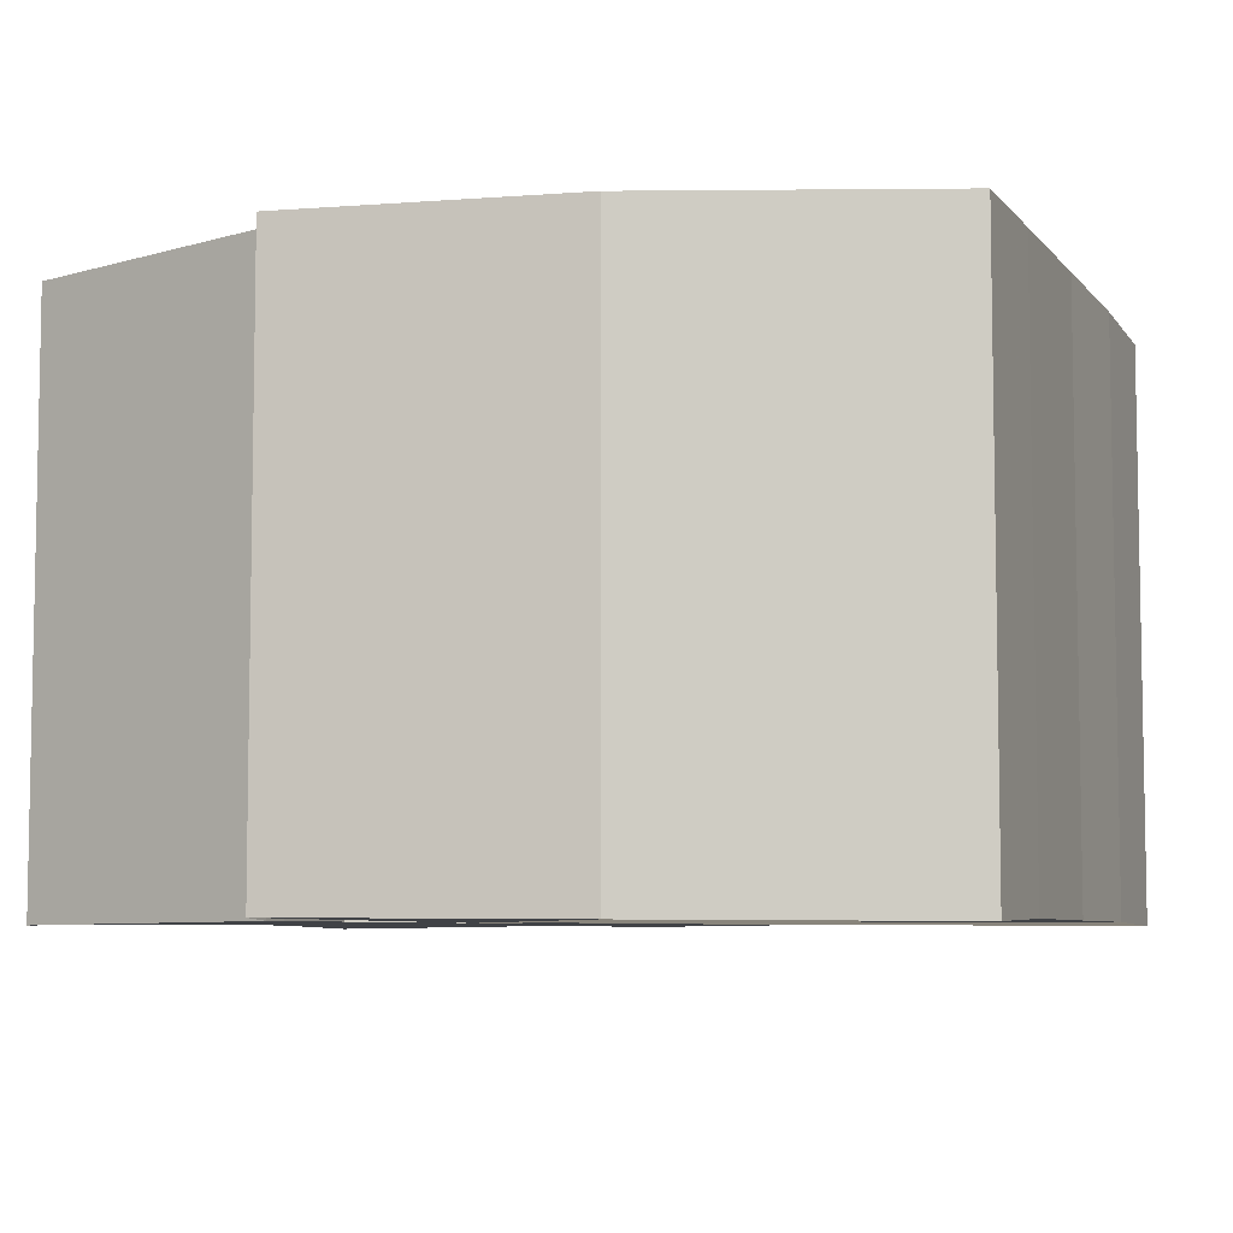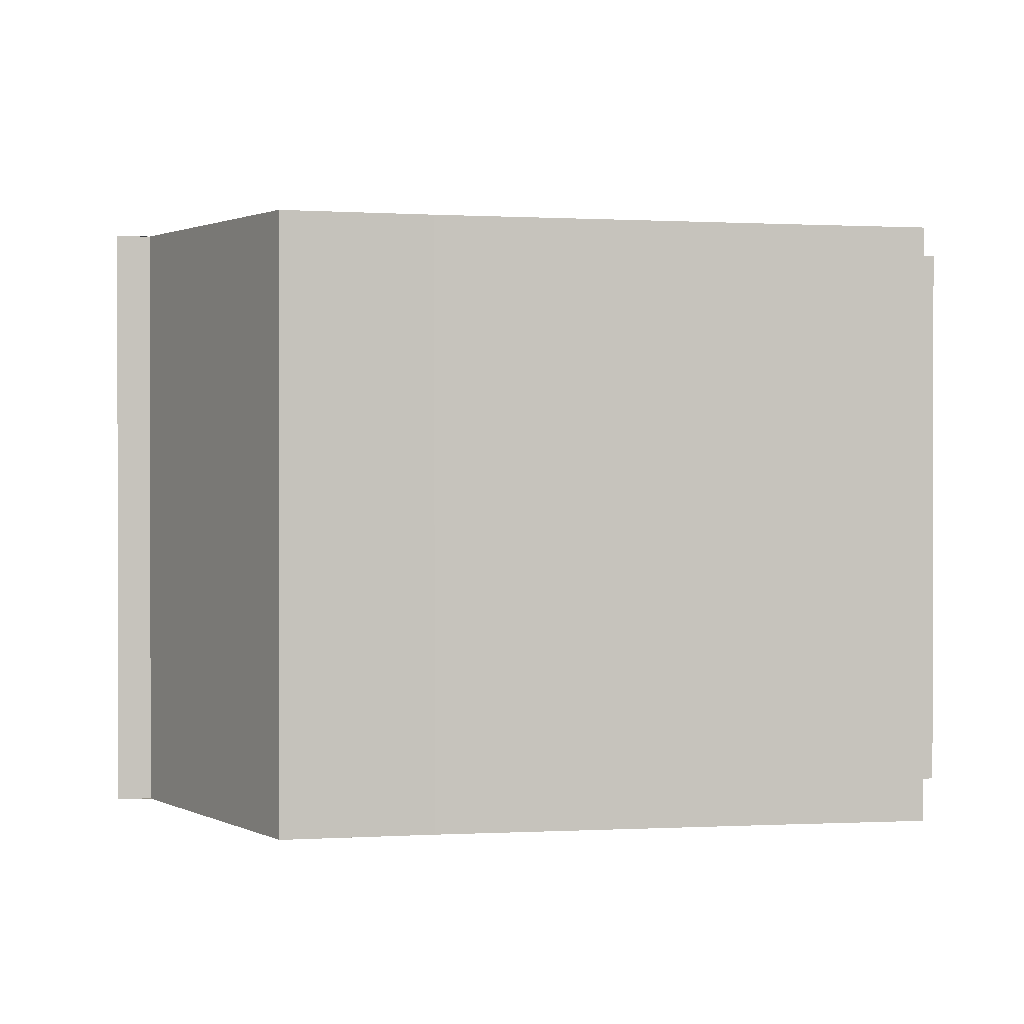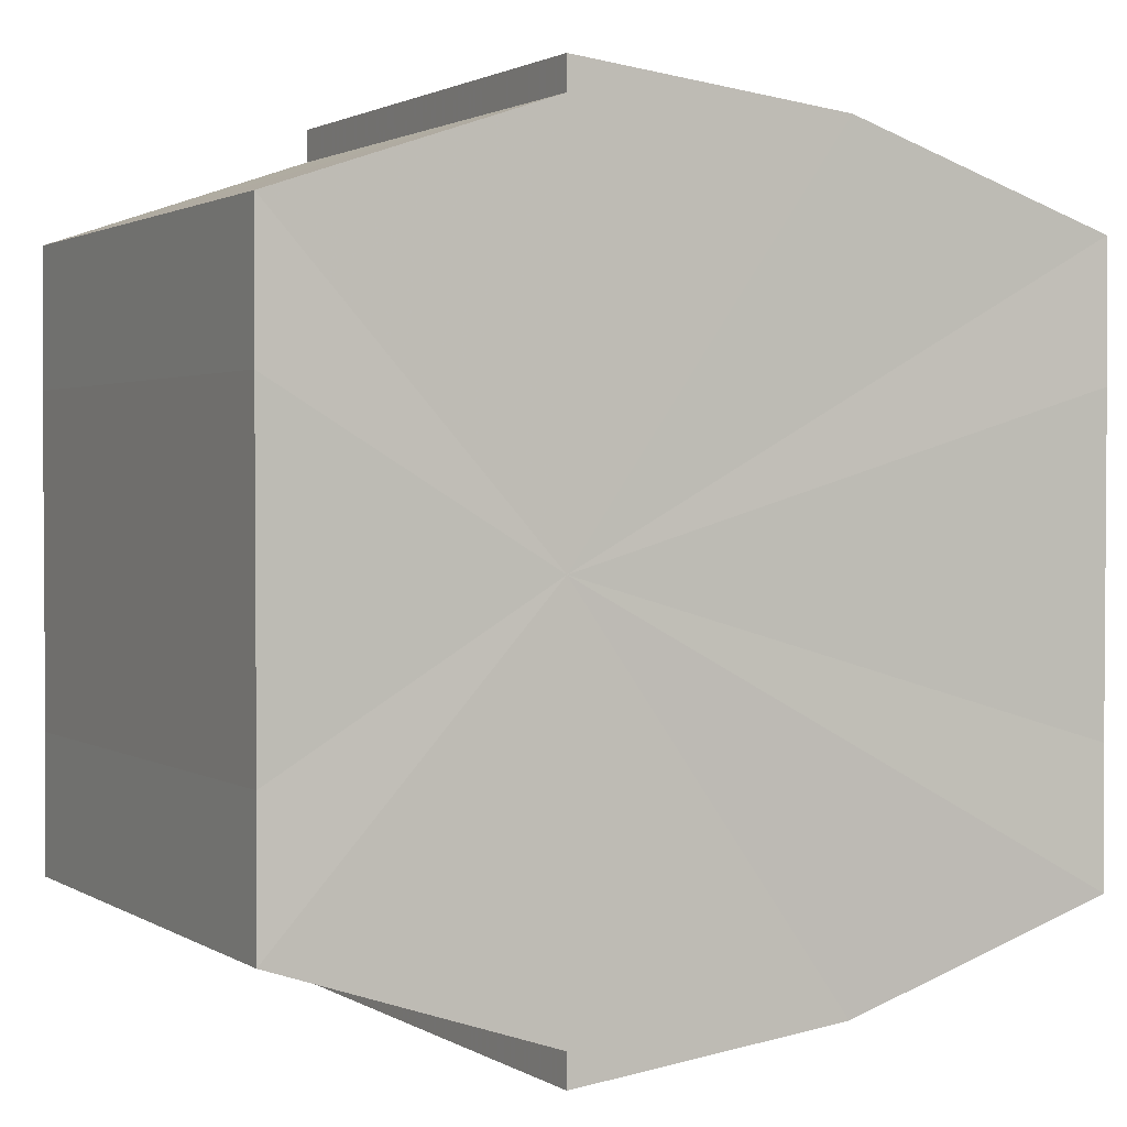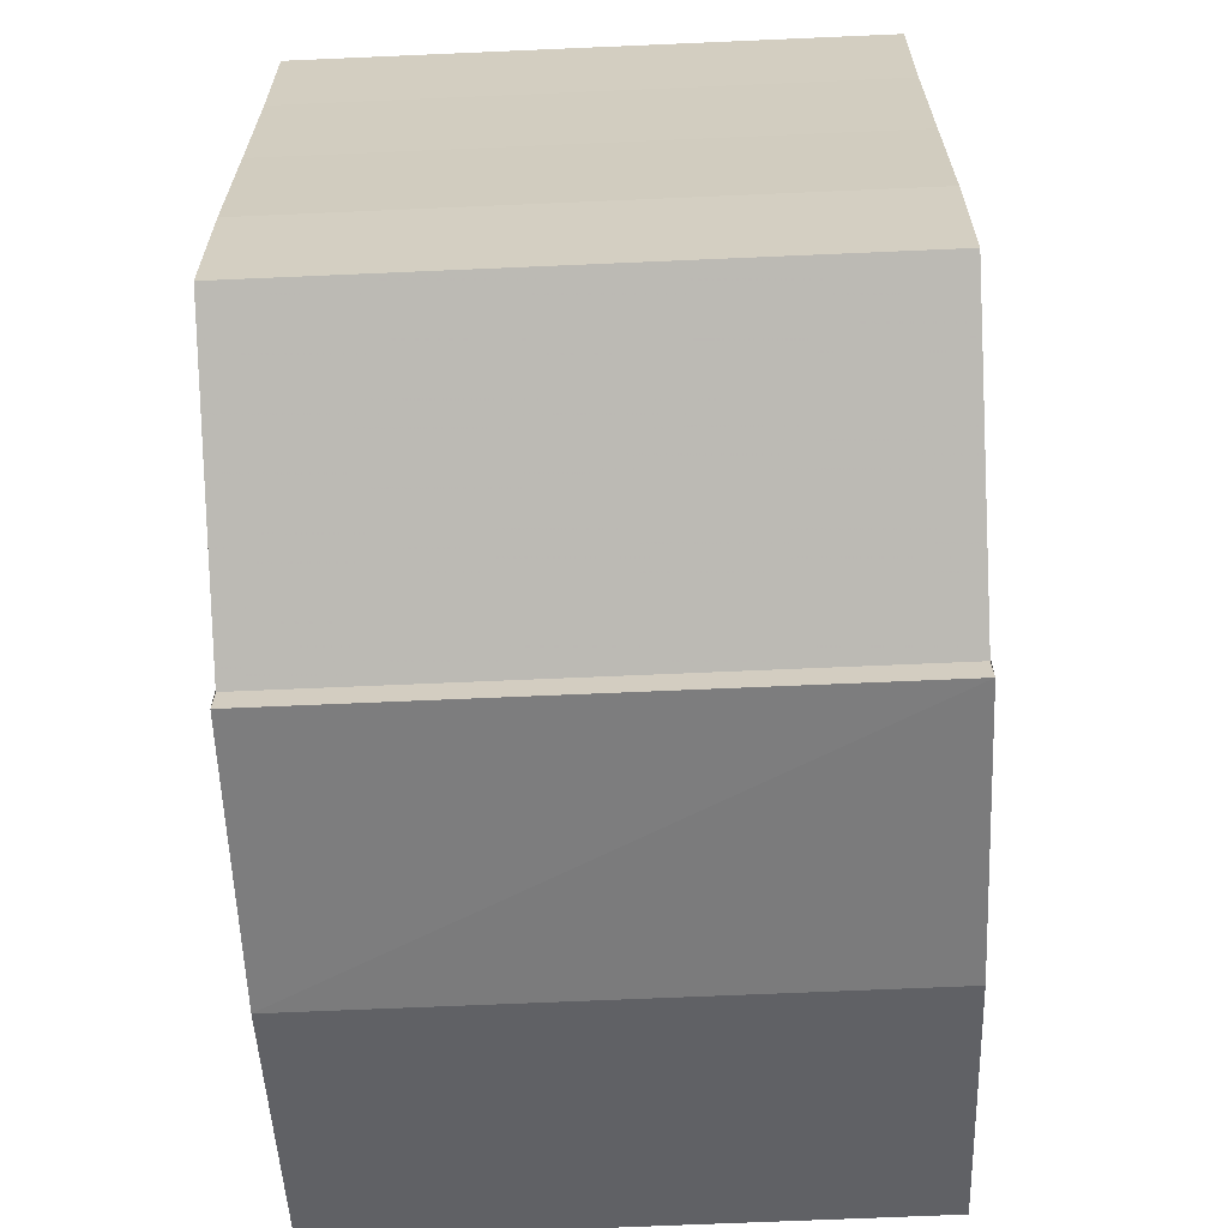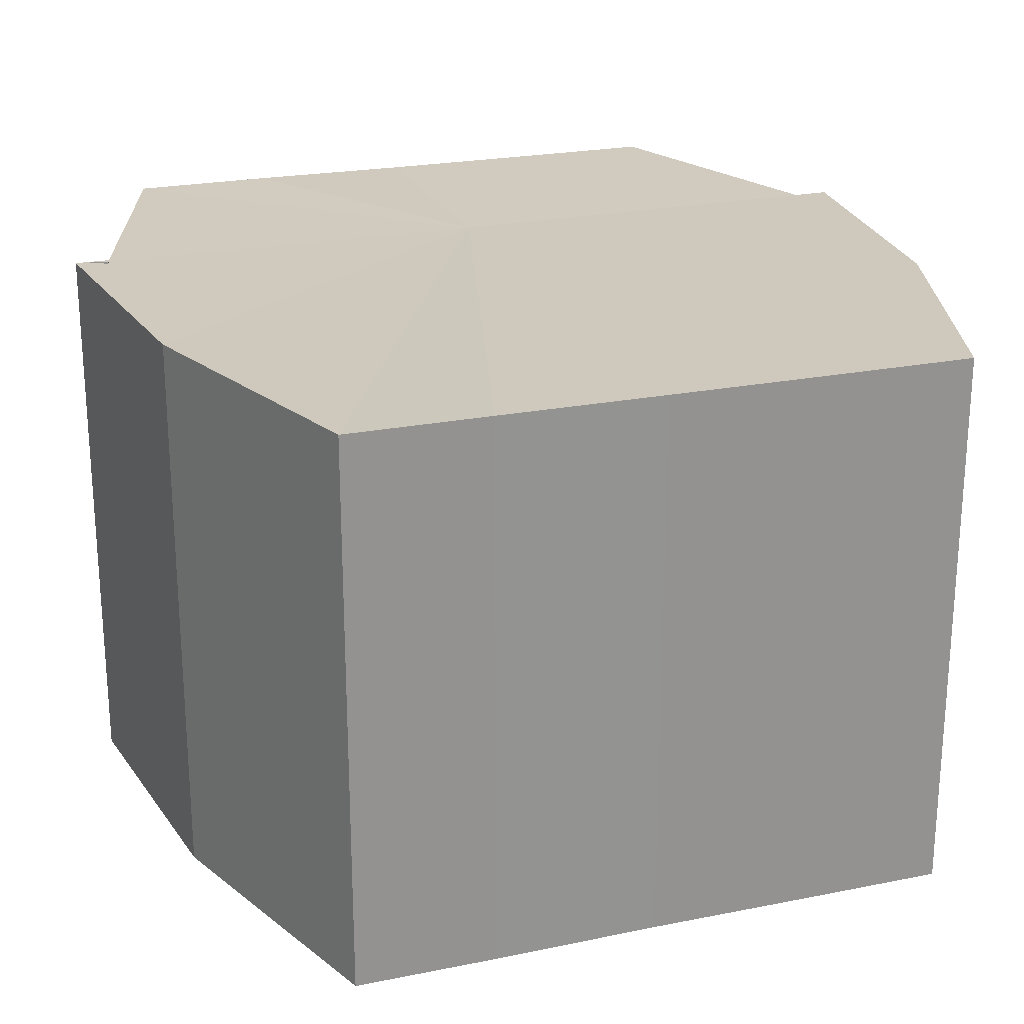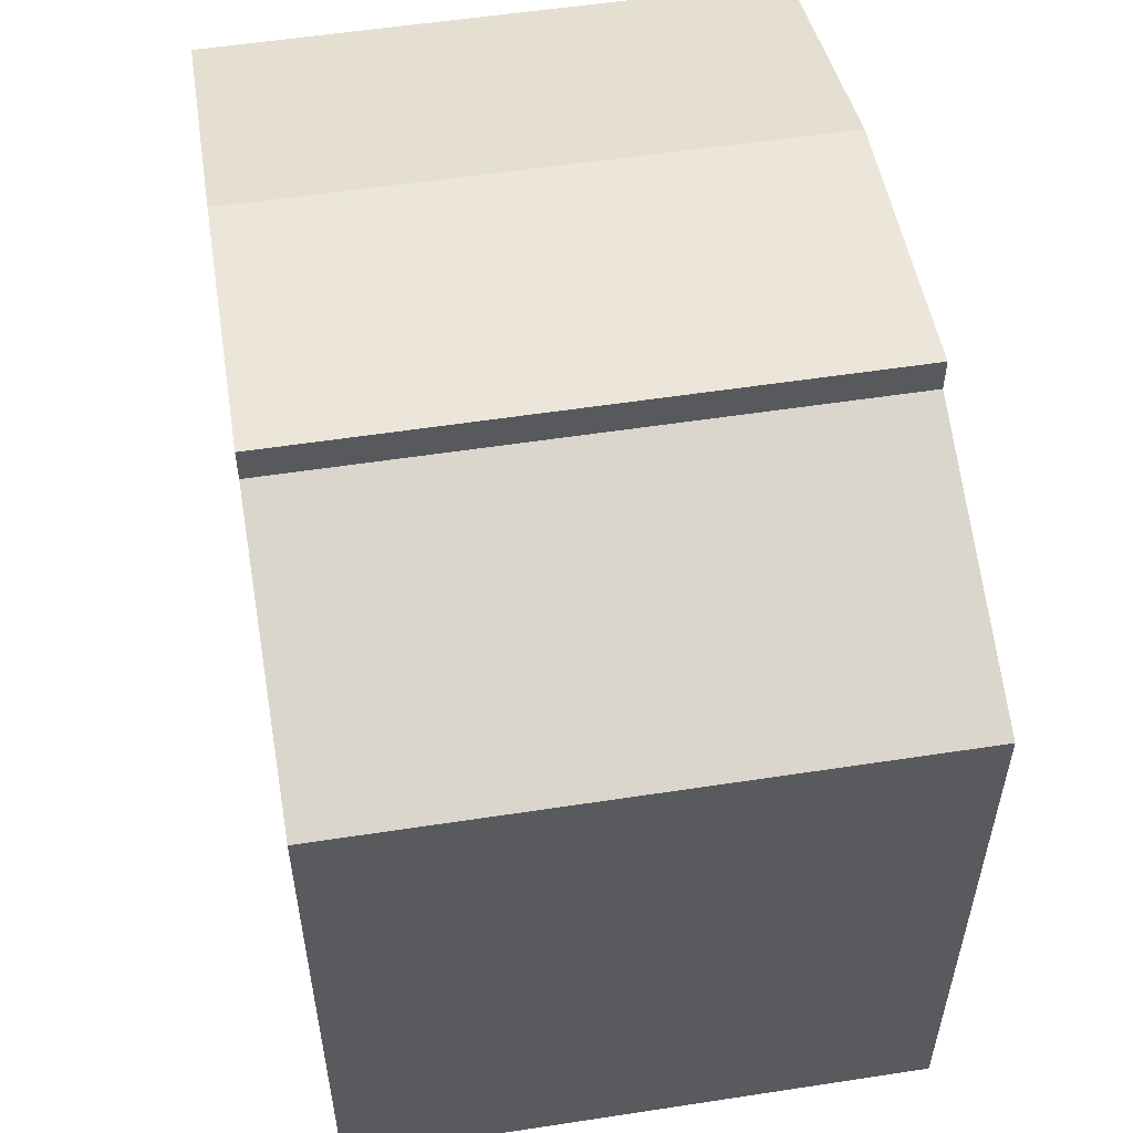
<metadata>
{"format":"obj","ext":"obj","renderer":"f3d","projection":"perspective","resolution":1024,"background":"white","views":[{"elev":-6.5,"azim":21.0,"up":"+Y"},{"elev":1.1,"azim":-102.4,"up":"+Y"},{"elev":1.7,"azim":-27.6,"up":"+Z"},{"elev":-65.2,"azim":-87.9,"up":"+Z"},{"elev":22.8,"azim":70.6,"up":"+Y"},{"elev":55.9,"azim":-99.1,"up":"+Z"}]}
</metadata>
<code>
o 5190
v 2214 1890 9.011
v 2214 1890 9.005
v 2214 1890 9.011
v 2214 1890 9
v 2214 1890 9.005
v 2214 1890 8.996
v 2214 1890 9
v 2214 1890 9.017
v 2214 1890 9.017
v 2214 1890 9.022
v 2214 1890 9.022
v 2214 1890 9.025
v 2214 1890 9.025
v 2214 1890 9.026
v 2214 1890 9.025
v 2214 1890 9.026
v 2214 1890 9.026
v 2214 1890 9.011
v 2214 1890 9.005
v 2214 1890 9.005
v 2214 1890 9
v 2214 1890 9
v 2214 1890 9.017
v 2214 1890 9.011
v 2214 1890 9.022
v 2214 1890 9.017
v 2214 1890 9.025
v 2214 1890 9.022
v 2214 1890 8.996
v 2214 1890 8.996
v 2214 1890 8.995
v 2214 1890 8.996
v 2214 1890 8.995
v 2214 1890 8.995
v 2214 1890 9.011
v 2214 1890 8.996
v 2214 1890 9
v 2214 1890 9.005
v 2214 1890 9.011
v 2214 1890 9.017
v 2214 1890 9.022
v 2214 1890 9.025
v 2214 1890 9.026
v 2214 1890 9.025
v 2214 1890 9.026
v 2214 1890 9.022
v 2214 1890 9.025
v 2214 1890 9.017
v 2214 1890 9.022
v 2214 1890 9.011
v 2214 1890 9.017
v 2214 1890 9.005
v 2214 1890 9.011
v 2214 1890 9
v 2214 1890 9.005
v 2214 1890 8.996
v 2214 1890 9
v 2214 1890 8.995
v 2214 1890 8.996
v 2214 1890 8.995
v 2214 1890 8.996
v 2214 1890 9
v 2214 1890 8.996
v 2214 1890 9.005
v 2214 1890 9
v 2214 1890 9.011
v 2214 1890 9.005
v 2214 1890 9.017
v 2214 1890 9.011
v 2214 1890 9.022
v 2214 1890 9.017
v 2214 1890 9.025
v 2214 1890 9.022
v 2214 1890 9.026
v 2214 1890 9.025
v 2214 1890 9.005
v 2214 1890 9.011
v 2214 1890 9
v 2214 1890 8.996
v 2214 1890 9.017
v 2214 1890 9.022
v 2214 1890 9.025
v 2214 1890 9.011
v 2214 1890 9.011
v 2214 1890 9.005
v 2214 1890 9.017
v 2214 1890 9
v 2214 1890 8.996
v 2214 1890 9.022
v 2214 1890 9.025
v 2214 1890 9.025
v 2214 1890 9.026
v 2214 1890 9.022
v 2214 1890 9.017
v 2214 1890 9.011
v 2214 1890 9.005
v 2214 1890 9
v 2214 1890 8.996
f 1 2 3
f 2 4 5
f 4 6 7
f 8 1 9
f 10 8 11
f 12 10 13
f 14 15 13
f 16 15 17
f 18 19 20
f 20 21 22
f 23 24 18
f 25 26 23
f 27 28 25
f 22 29 30
f 29 31 32
f 32 33 34
f 35 36 33
f 35 37 36
f 35 38 37
f 35 39 38
f 35 40 39
f 35 41 40
f 35 42 41
f 35 43 42
f 44 43 45
f 46 47 44
f 48 49 46
f 50 51 48
f 52 53 50
f 54 55 52
f 56 57 54
f 58 59 56
f 60 61 58
f 61 62 63
f 62 64 65
f 64 66 67
f 66 68 69
f 68 70 71
f 70 72 73
f 72 74 75
f 35 76 77
f 35 78 76
f 35 79 78
f 35 77 80
f 35 80 81
f 35 81 82
f 83 84 85
f 83 86 84
f 83 85 87
f 83 87 88
f 83 89 86
f 83 90 89
f 83 91 92
f 83 93 91
f 83 94 93
f 83 95 94
f 83 96 95
f 83 97 96
f 83 98 97
f 83 34 98

</code>
